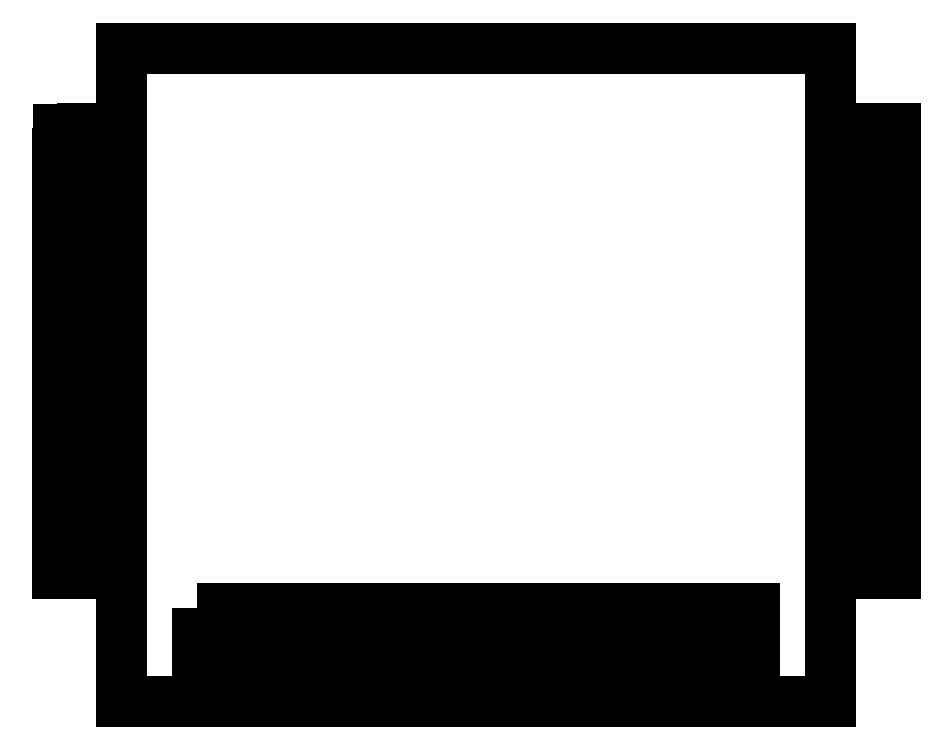
<metadata>
{"format":"dxf","ext":"dxf","renderer":"ezdxf+matplotlib","layout":"modelspace","background":"white","min_lineweight":24,"dpi":150}
</metadata>
<code>
0
SECTION
2
ENTITIES
0
LWPOLYLINE
8
0
90
4
70
1
43
0
10
29
20
-50.25
10
29
20
-59.25
10
31
20
-59.25
10
31
20
-50.25
0
LWPOLYLINE
8
0
90
4
70
1
43
0
10
13
20
-50.25
10
13
20
-59.25
10
15
20
-59.25
10
15
20
-50.25
0
LWPOLYLINE
8
0
90
4
70
1
43
0
10
-3
20
-50.25
10
-3
20
-59.25
10
-1
20
-59.25
10
-1
20
-50.25
0
LWPOLYLINE
8
0
90
4
70
1
43
0
10
-19
20
-50.25
10
-19
20
-59.25
10
-17
20
-59.25
10
-17
20
-50.25
0
LWPOLYLINE
8
0
90
4
70
1
43
0
10
-35
20
-50.25
10
-35
20
-59.25
10
-33
20
-59.25
10
-33
20
-50.25
0
LWPOLYLINE
8
0
90
4
70
1
43
0
10
-31
20
-50.25
10
-31
20
-59.25
10
-29
20
-59.25
10
-29
20
-50.25
0
LWPOLYLINE
8
0
90
4
70
1
43
0
10
-15
20
-50.25
10
-15
20
-59.25
10
-13
20
-59.25
10
-13
20
-50.25
0
LWPOLYLINE
8
0
90
4
70
1
43
0
10
1
20
-50.25
10
1
20
-59.25
10
3
20
-59.25
10
3
20
-50.25
0
LWPOLYLINE
8
0
90
4
70
1
43
0
10
17
20
-50.25
10
17
20
-59.25
10
19
20
-59.25
10
19
20
-50.25
0
LWPOLYLINE
8
0
90
4
70
1
43
0
10
33
20
-50.25
10
33
20
-59.25
10
35
20
-59.25
10
35
20
-50.25
0
LWPOLYLINE
8
0
90
4
70
1
43
0
10
25
20
-50.25
10
25
20
-59.25
10
27
20
-59.25
10
27
20
-50.25
0
LWPOLYLINE
8
0
90
4
70
1
43
0
10
9
20
-50.25
10
9
20
-59.25
10
11
20
-59.25
10
11
20
-50.25
0
LWPOLYLINE
8
0
90
4
70
1
43
0
10
-7
20
-50.25
10
-7
20
-59.25
10
-5
20
-59.25
10
-5
20
-50.25
0
LWPOLYLINE
8
0
90
4
70
1
43
0
10
-23
20
-50.25
10
-23
20
-59.25
10
-21
20
-59.25
10
-21
20
-50.25
0
LWPOLYLINE
8
0
90
4
70
1
43
0
10
-39
20
-50.25
10
-39
20
-59.25
10
-37
20
-59.25
10
-37
20
-50.25
0
LWPOLYLINE
8
0
90
4
70
1
43
0
10
-27
20
-50.25
10
-27
20
-59.25
10
-25
20
-59.25
10
-25
20
-50.25
0
LWPOLYLINE
8
0
90
4
70
1
43
0
10
-11
20
-50.25
10
-11
20
-59.25
10
-9
20
-59.25
10
-9
20
-50.25
0
LWPOLYLINE
8
0
90
4
70
1
43
0
10
5
20
-50.25
10
5
20
-59.25
10
7
20
-59.25
10
7
20
-50.25
0
LWPOLYLINE
8
0
90
4
70
1
43
0
10
21
20
-50.25
10
21
20
-59.25
10
23
20
-59.25
10
23
20
-50.25
0
LWPOLYLINE
8
0
90
4
70
1
43
0
10
37
20
-50.25
10
37
20
-59.25
10
39
20
-59.25
10
39
20
-50.25
0
LWPOLYLINE
8
0
90
132
70
1
43
0
10
-49.5
20
16.75
10
-49.5
20
28
10
49.5
20
28
10
49.5
20
16.75
10
58.5
20
16.75
10
58.5
20
14.75
10
49.5
20
14.75
10
49.5
20
12.75
10
58.5
20
12.75
10
58.5
20
10.75
10
49.5
20
10.75
10
49.5
20
8.75
10
58.5
20
8.75
10
58.5
20
6.75
10
49.5
20
6.75
10
49.5
20
4.75
10
58.5
20
4.75
10
58.5
20
2.75
10
49.5
20
2.75
10
49.5
20
0.75
10
58.5
20
0.75
10
58.5
20
-1.25
10
49.5
20
-1.25
10
49.5
20
-3.25
10
58.5
20
-3.25
10
58.5
20
-5.25
10
49.5
20
-5.25
10
49.5
20
-7.25
10
58.5
20
-7.25
10
58.5
20
-9.25
10
49.5
20
-9.25
10
49.5
20
-11.25
10
58.5
20
-11.25
10
58.5
20
-13.25
10
49.5
20
-13.25
10
49.5
20
-15.25
10
58.5
20
-15.25
10
58.5
20
-17.25
10
49.5
20
-17.25
10
49.5
20
-19.25
10
58.5
20
-19.25
10
58.5
20
-21.25
10
49.5
20
-21.25
10
49.5
20
-23.25
10
58.5
20
-23.25
10
58.5
20
-25.25
10
49.5
20
-25.25
10
49.5
20
-27.25
10
58.5
20
-27.25
10
58.5
20
-29.25
10
49.5
20
-29.25
10
49.5
20
-31.25
10
58.5
20
-31.25
10
58.5
20
-33.25
10
49.5
20
-33.25
10
49.5
20
-35.25
10
58.5
20
-35.25
10
58.5
20
-37.25
10
49.5
20
-37.25
10
49.5
20
-39.25
10
58.5
20
-39.25
10
58.5
20
-41.25
10
49.5
20
-41.25
10
49.5
20
-43.25
10
58.5
20
-43.25
10
58.5
20
-45.25
10
49.5
20
-45.25
10
49.5
20
-63.25
10
-49.5
20
-63.25
10
-49.5
20
-45.25
10
-58.5
20
-45.25
10
-58.5
20
-43.25
10
-49.5
20
-43.25
10
-49.5
20
-41.25
10
-58.5
20
-41.25
10
-58.5
20
-39.25
10
-49.5
20
-39.25
10
-49.5
20
-37.25
10
-58.5
20
-37.25
10
-58.5
20
-35.25
10
-49.5
20
-35.25
10
-49.5
20
-33.25
10
-58.5
20
-33.25
10
-58.5
20
-31.25
10
-49.5
20
-31.25
10
-49.5
20
-29.25
10
-58.5
20
-29.25
10
-58.5
20
-27.25
10
-49.5
20
-27.25
10
-49.5
20
-25.25
10
-58.5
20
-25.25
10
-58.5
20
-23.25
10
-49.5
20
-23.25
10
-49.5
20
-21.25
10
-58.5
20
-21.25
10
-58.5
20
-19.25
10
-49.5
20
-19.25
10
-49.5
20
-17.25
10
-58.5
20
-17.25
10
-58.5
20
-15.25
10
-49.5
20
-15.25
10
-49.5
20
-13.25
10
-58.5
20
-13.25
10
-58.5
20
-11.25
10
-49.5
20
-11.25
10
-49.5
20
-9.25
10
-58.5
20
-9.25
10
-58.5
20
-7.25
10
-49.5
20
-7.25
10
-49.5
20
-5.25
10
-58.5
20
-5.25
10
-58.5
20
-3.25
10
-49.5
20
-3.25
10
-49.5
20
-1.25
10
-58.5
20
-1.25
10
-58.5
20
0.75
10
-49.5
20
0.75
10
-49.5
20
2.75
10
-58.5
20
2.75
10
-58.5
20
4.75
10
-49.5
20
4.75
10
-49.5
20
6.75
10
-58.5
20
6.75
10
-58.5
20
8.75
10
-49.5
20
8.75
10
-49.5
20
10.75
10
-58.5
20
10.75
10
-58.5
20
12.75
10
-49.5
20
12.75
10
-49.5
20
14.75
10
-58.5
20
14.75
10
-58.5
20
16.75
0
LWPOLYLINE
8
0
90
132
70
1
43
0
10
-58.63
20
16.88
10
-49.63
20
16.88
10
-49.63
20
28.13
10
49.63
20
28.13
10
49.63
20
16.88
10
58.63
20
16.88
10
58.63
20
14.62
10
49.63
20
14.62
10
49.63
20
12.88
10
58.63
20
12.88
10
58.63
20
10.62
10
49.63
20
10.62
10
49.63
20
8.88
10
58.63
20
8.88
10
58.63
20
6.62
10
49.63
20
6.62
10
49.63
20
4.88
10
58.63
20
4.88
10
58.63
20
2.62
10
49.63
20
2.62
10
49.63
20
0.88
10
58.63
20
0.88
10
58.63
20
-1.38
10
49.63
20
-1.38
10
49.63
20
-3.12
10
58.63
20
-3.12
10
58.63
20
-5.38
10
49.63
20
-5.38
10
49.63
20
-7.12
10
58.63
20
-7.12
10
58.63
20
-9.38
10
49.63
20
-9.38
10
49.63
20
-11.12
10
58.63
20
-11.12
10
58.63
20
-13.38
10
49.63
20
-13.38
10
49.63
20
-15.12
10
58.63
20
-15.12
10
58.63
20
-17.38
10
49.63
20
-17.38
10
49.63
20
-19.12
10
58.63
20
-19.12
10
58.63
20
-21.38
10
49.63
20
-21.38
10
49.63
20
-23.12
10
58.63
20
-23.12
10
58.63
20
-25.38
10
49.63
20
-25.38
10
49.63
20
-27.12
10
58.63
20
-27.12
10
58.63
20
-29.38
10
49.63
20
-29.38
10
49.63
20
-31.12
10
58.63
20
-31.12
10
58.63
20
-33.38
10
49.63
20
-33.38
10
49.63
20
-35.12
10
58.63
20
-35.12
10
58.63
20
-37.38
10
49.63
20
-37.38
10
49.63
20
-39.12
10
58.63
20
-39.12
10
58.63
20
-41.38
10
49.63
20
-41.38
10
49.63
20
-43.12
10
58.63
20
-43.12
10
58.63
20
-45.38
10
49.63
20
-45.38
10
49.63
20
-63.38
10
-49.63
20
-63.38
10
-49.63
20
-45.38
10
-58.63
20
-45.38
10
-58.63
20
-43.12
10
-49.63
20
-43.12
10
-49.63
20
-41.38
10
-58.63
20
-41.38
10
-58.63
20
-39.12
10
-49.63
20
-39.12
10
-49.63
20
-37.38
10
-58.63
20
-37.38
10
-58.63
20
-35.12
10
-49.63
20
-35.12
10
-49.63
20
-33.38
10
-58.63
20
-33.38
10
-58.63
20
-31.12
10
-49.63
20
-31.12
10
-49.63
20
-29.38
10
-58.63
20
-29.38
10
-58.63
20
-27.12
10
-49.63
20
-27.12
10
-49.63
20
-25.38
10
-58.63
20
-25.38
10
-58.63
20
-23.12
10
-49.63
20
-23.12
10
-49.63
20
-21.38
10
-58.63
20
-21.38
10
-58.63
20
-19.12
10
-49.63
20
-19.12
10
-49.63
20
-17.38
10
-58.63
20
-17.38
10
-58.63
20
-15.12
10
-49.63
20
-15.12
10
-49.63
20
-13.38
10
-58.63
20
-13.38
10
-58.63
20
-11.12
10
-49.63
20
-11.12
10
-49.63
20
-9.38
10
-58.63
20
-9.38
10
-58.63
20
-7.12
10
-49.63
20
-7.12
10
-49.63
20
-5.38
10
-58.63
20
-5.38
10
-58.63
20
-3.12
10
-49.63
20
-3.12
10
-49.63
20
-1.38
10
-58.63
20
-1.38
10
-58.63
20
0.88
10
-49.63
20
0.88
10
-49.63
20
2.62
10
-58.63
20
2.62
10
-58.63
20
4.88
10
-49.63
20
4.88
10
-49.63
20
6.62
10
-58.63
20
6.62
10
-58.63
20
8.88
10
-49.63
20
8.88
10
-49.63
20
10.62
10
-58.63
20
10.62
10
-58.63
20
12.88
10
-49.63
20
12.88
10
-49.63
20
14.62
10
-58.63
20
14.62
0
LWPOLYLINE
8
0
90
4
70
1
43
0
10
-38.87
20
-50.38
10
-38.87
20
-59.12
10
-37.13
20
-59.12
10
-37.13
20
-50.38
0
LWPOLYLINE
8
0
90
4
70
1
43
0
10
-34.87
20
-50.38
10
-34.87
20
-59.12
10
-33.13
20
-59.12
10
-33.13
20
-50.38
0
LWPOLYLINE
8
0
90
4
70
1
43
0
10
-30.87
20
-50.38
10
-30.87
20
-59.12
10
-29.13
20
-59.12
10
-29.13
20
-50.38
0
LWPOLYLINE
8
0
90
4
70
1
43
0
10
-26.87
20
-50.38
10
-26.87
20
-59.12
10
-25.13
20
-59.12
10
-25.13
20
-50.38
0
LWPOLYLINE
8
0
90
4
70
1
43
0
10
-22.87
20
-50.38
10
-22.87
20
-59.12
10
-21.13
20
-59.12
10
-21.13
20
-50.38
0
LWPOLYLINE
8
0
90
4
70
1
43
0
10
-18.87
20
-50.38
10
-18.87
20
-59.12
10
-17.13
20
-59.12
10
-17.13
20
-50.38
0
LWPOLYLINE
8
0
90
4
70
1
43
0
10
-14.87
20
-50.38
10
-14.87
20
-59.12
10
-13.13
20
-59.12
10
-13.13
20
-50.38
0
LWPOLYLINE
8
0
90
4
70
1
43
0
10
-10.87
20
-50.38
10
-10.87
20
-59.12
10
-9.13
20
-59.12
10
-9.13
20
-50.38
0
LWPOLYLINE
8
0
90
4
70
1
43
0
10
-6.87
20
-50.38
10
-6.87
20
-59.12
10
-5.13
20
-59.12
10
-5.13
20
-50.38
0
LWPOLYLINE
8
0
90
4
70
1
43
0
10
-2.87
20
-50.38
10
-2.87
20
-59.12
10
-1.13
20
-59.12
10
-1.13
20
-50.38
0
LWPOLYLINE
8
0
90
4
70
1
43
0
10
1.13
20
-50.38
10
1.13
20
-59.12
10
2.87
20
-59.12
10
2.87
20
-50.38
0
LWPOLYLINE
8
0
90
4
70
1
43
0
10
5.13
20
-50.38
10
5.13
20
-59.12
10
6.87
20
-59.12
10
6.87
20
-50.38
0
LWPOLYLINE
8
0
90
4
70
1
43
0
10
9.13
20
-50.38
10
9.13
20
-59.12
10
10.87
20
-59.12
10
10.87
20
-50.38
0
LWPOLYLINE
8
0
90
4
70
1
43
0
10
13.13
20
-50.38
10
13.13
20
-59.12
10
14.87
20
-59.12
10
14.87
20
-50.38
0
LWPOLYLINE
8
0
90
4
70
1
43
0
10
18.87
20
-59.12
10
18.87
20
-50.38
10
17.13
20
-50.38
10
17.13
20
-59.12
0
LWPOLYLINE
8
0
90
4
70
1
43
0
10
26.87
20
-59.12
10
26.87
20
-50.38
10
25.13
20
-50.38
10
25.13
20
-59.12
0
LWPOLYLINE
8
0
90
4
70
1
43
0
10
21.13
20
-50.38
10
21.13
20
-59.12
10
22.87
20
-59.12
10
22.87
20
-50.38
0
LWPOLYLINE
8
0
90
4
70
1
43
0
10
30.87
20
-59.12
10
30.87
20
-50.38
10
29.13
20
-50.38
10
29.13
20
-59.12
0
LWPOLYLINE
8
0
90
4
70
1
43
0
10
34.87
20
-59.12
10
34.87
20
-50.38
10
33.13
20
-50.38
10
33.13
20
-59.12
0
LWPOLYLINE
8
0
90
4
70
1
43
0
10
38.87
20
-59.12
10
38.87
20
-50.38
10
37.13
20
-50.38
10
37.13
20
-59.12
0
ENDSEC
0
EOF

</code>
